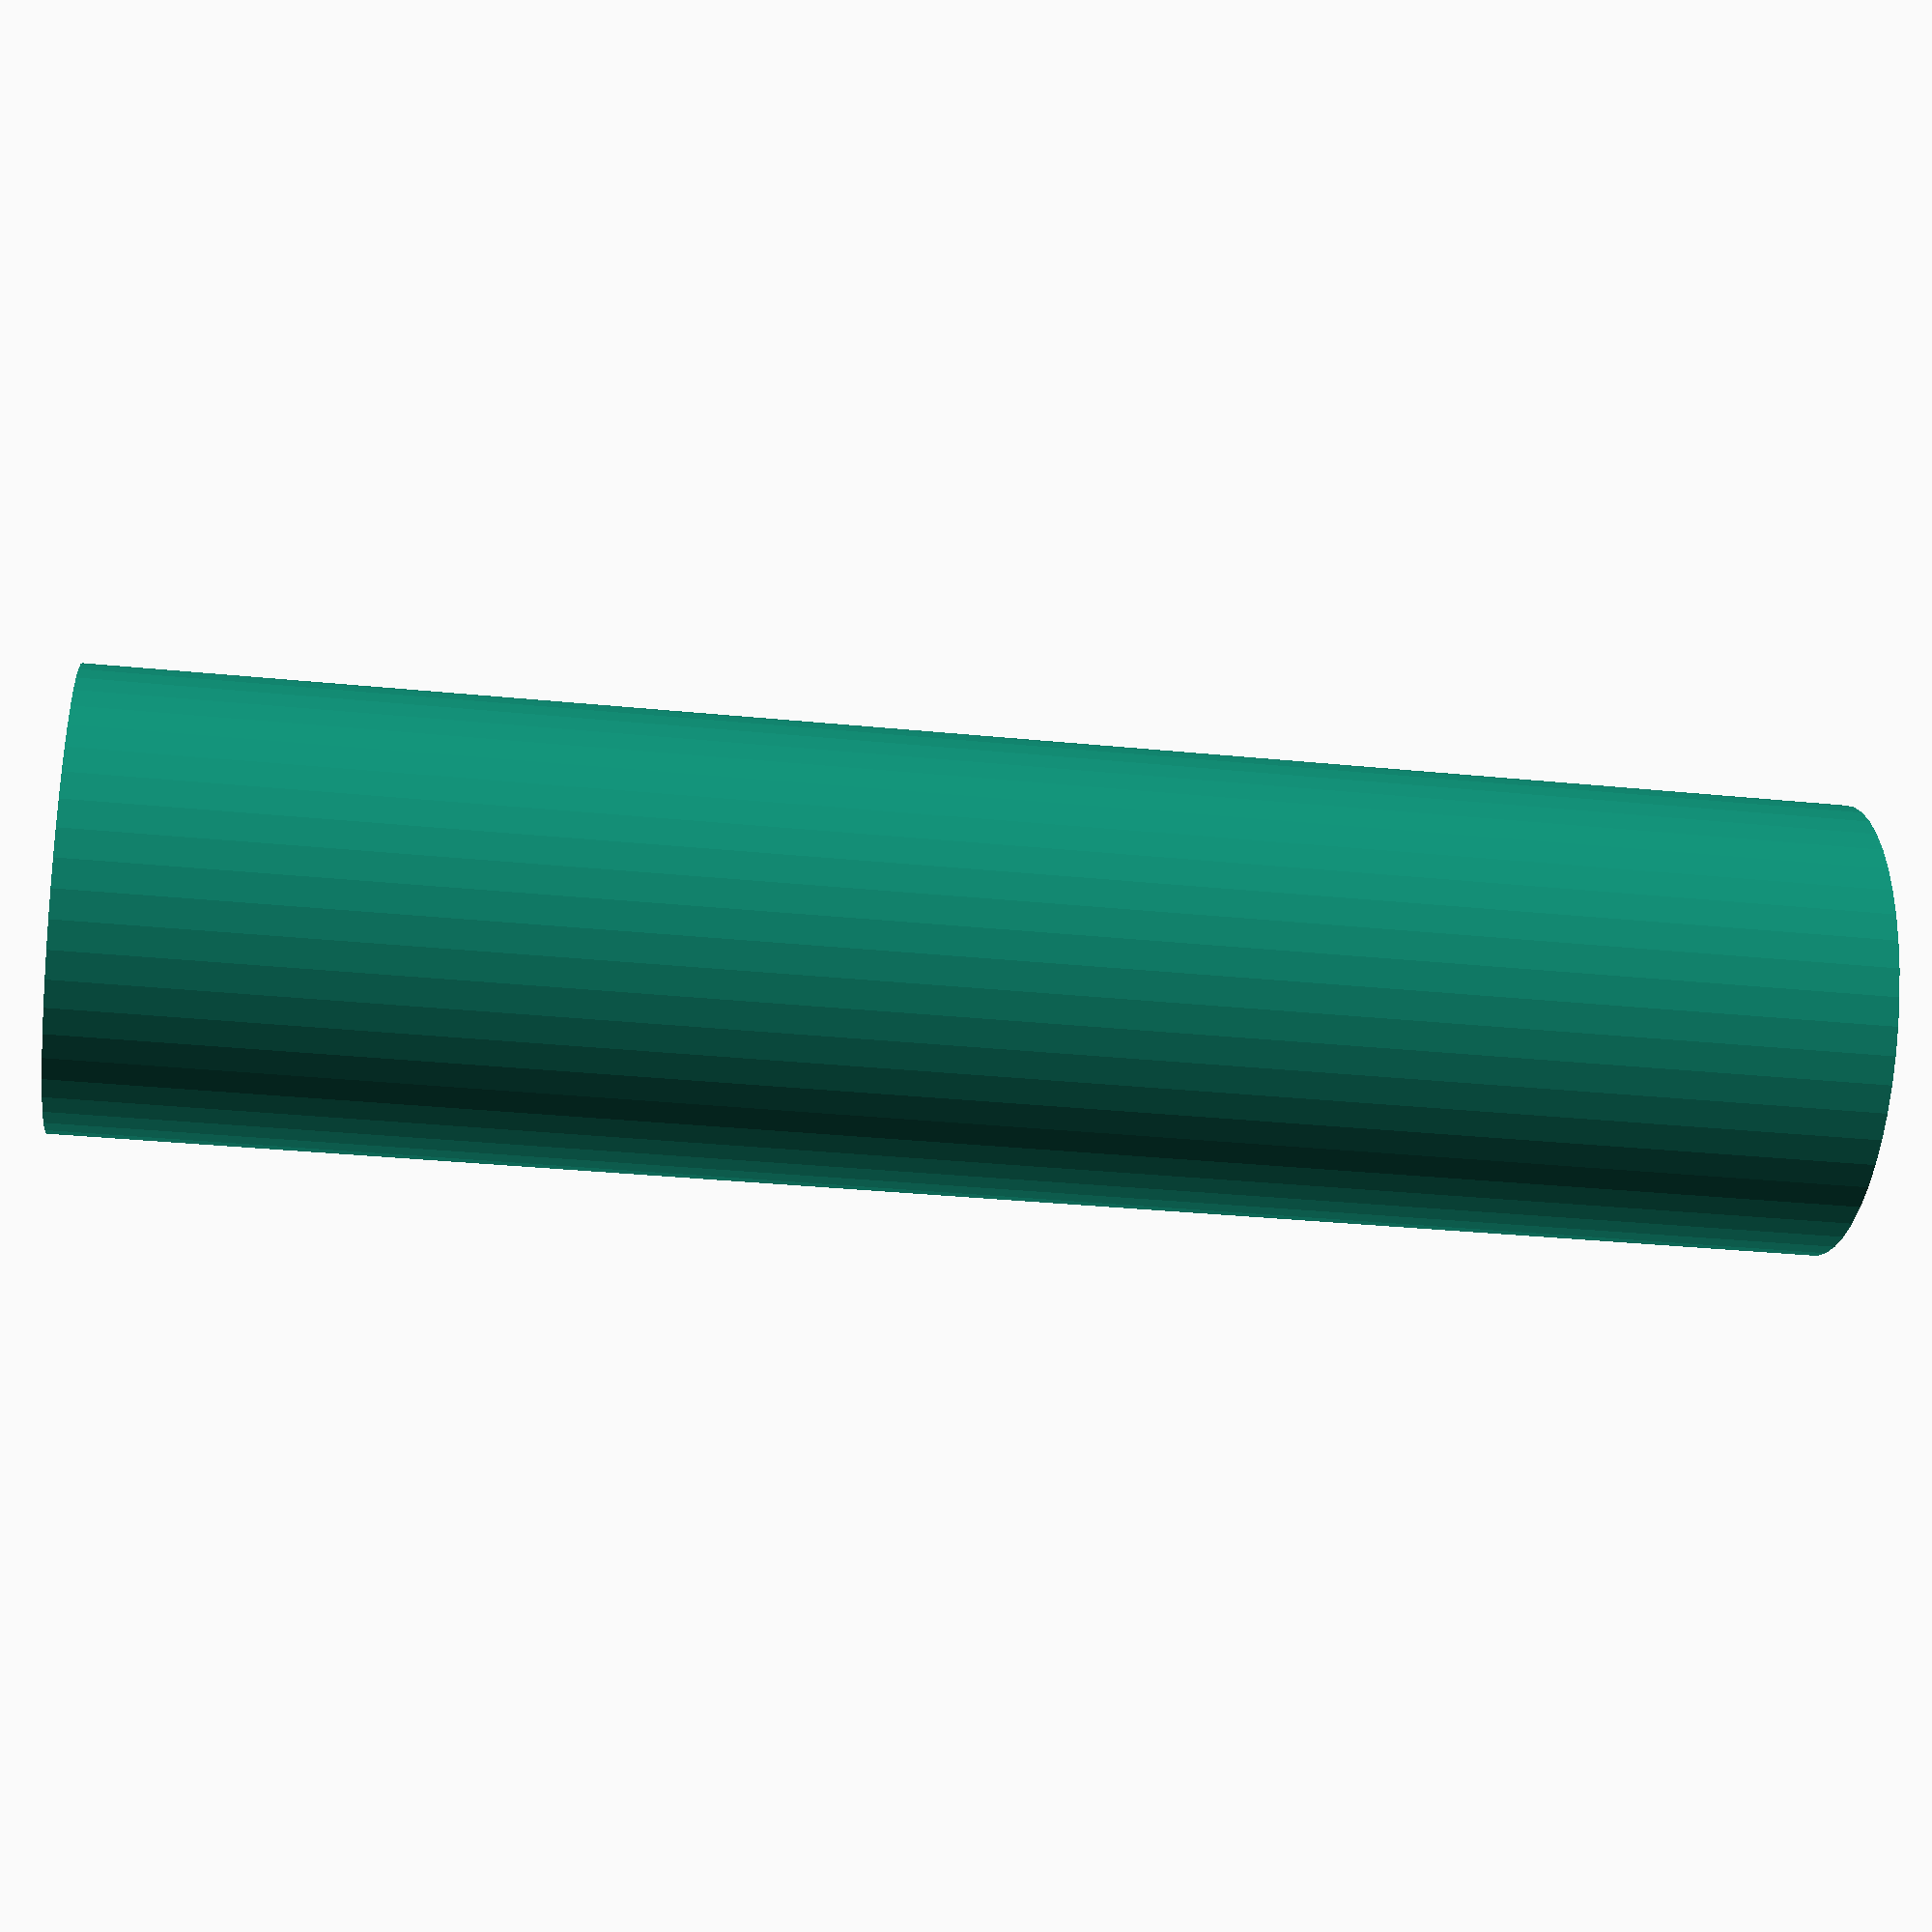
<openscad>
$fn = 50;


difference() {
	union() {
		translate(v = [0, 0, -27.0000000000]) {
			cylinder(h = 54, r = 7.0000000000);
		}
	}
	union() {
		translate(v = [0, 0, -100.0000000000]) {
			cylinder(h = 200, r = 5.0000000000);
		}
	}
}
</openscad>
<views>
elev=31.3 azim=201.0 roll=261.8 proj=p view=wireframe
</views>
